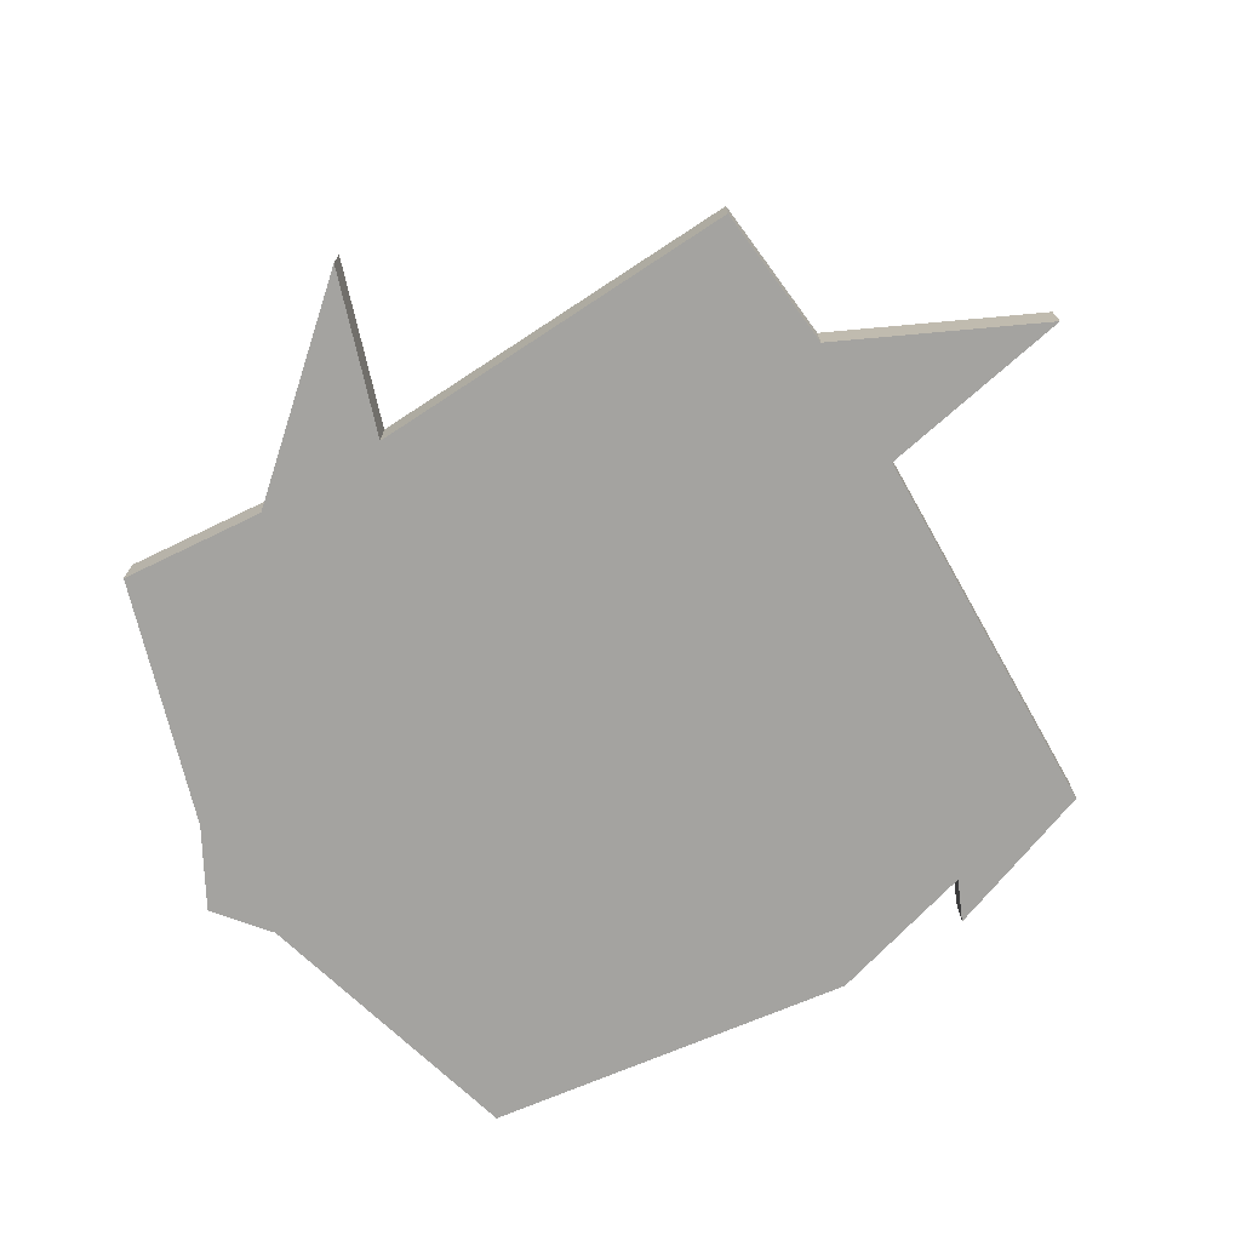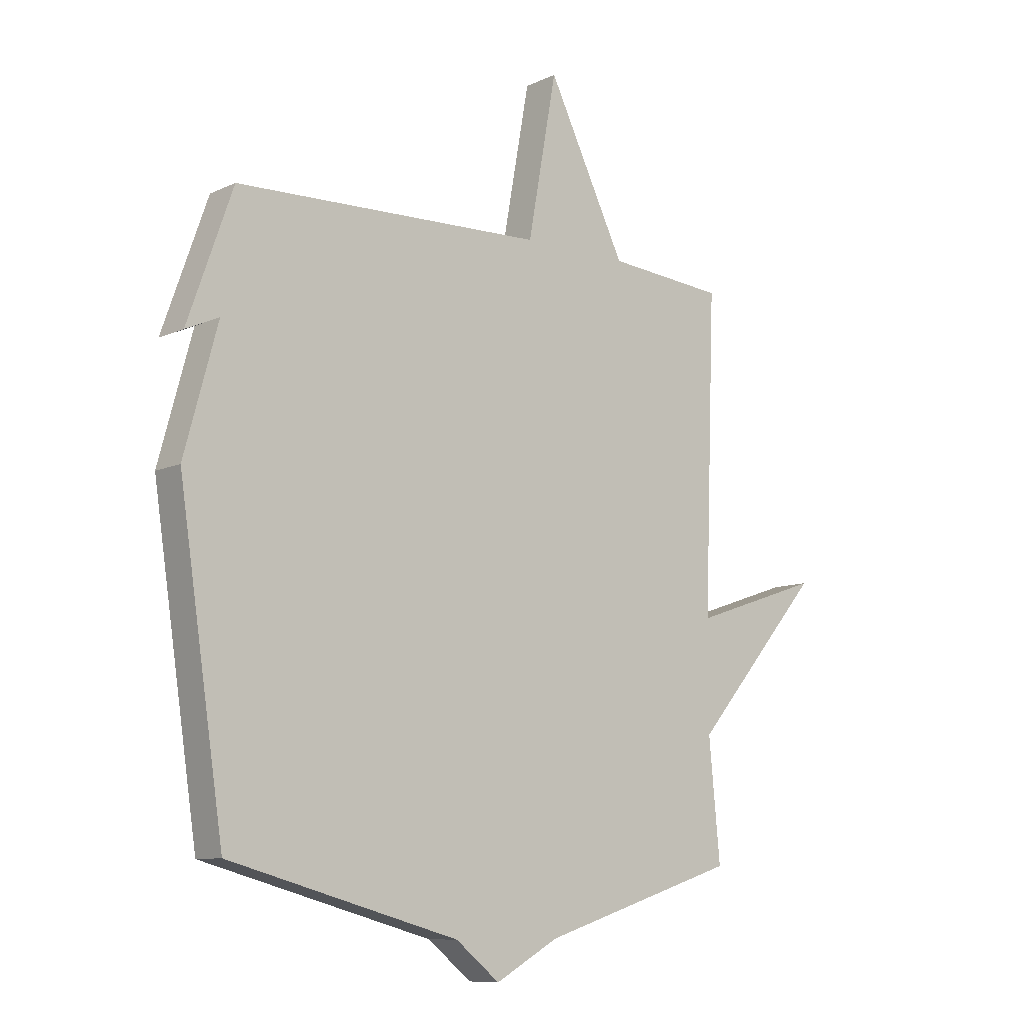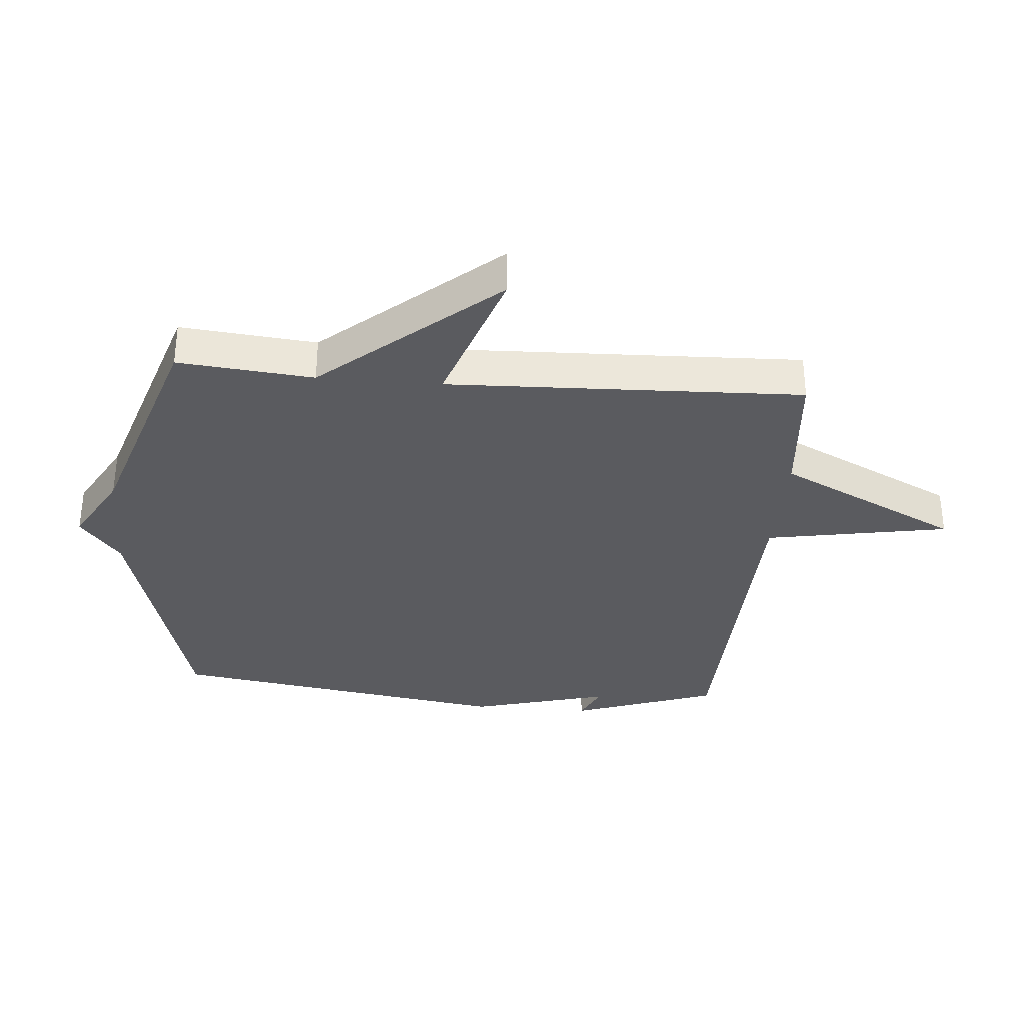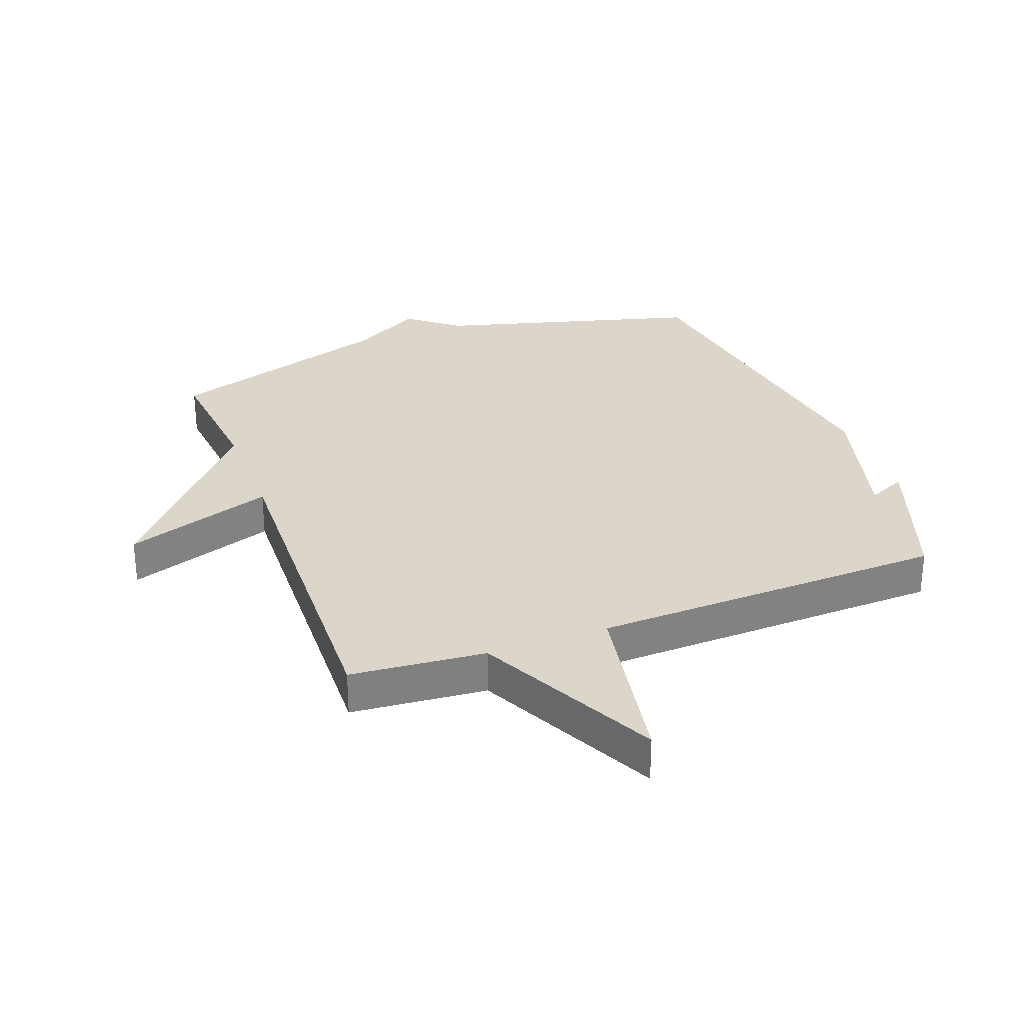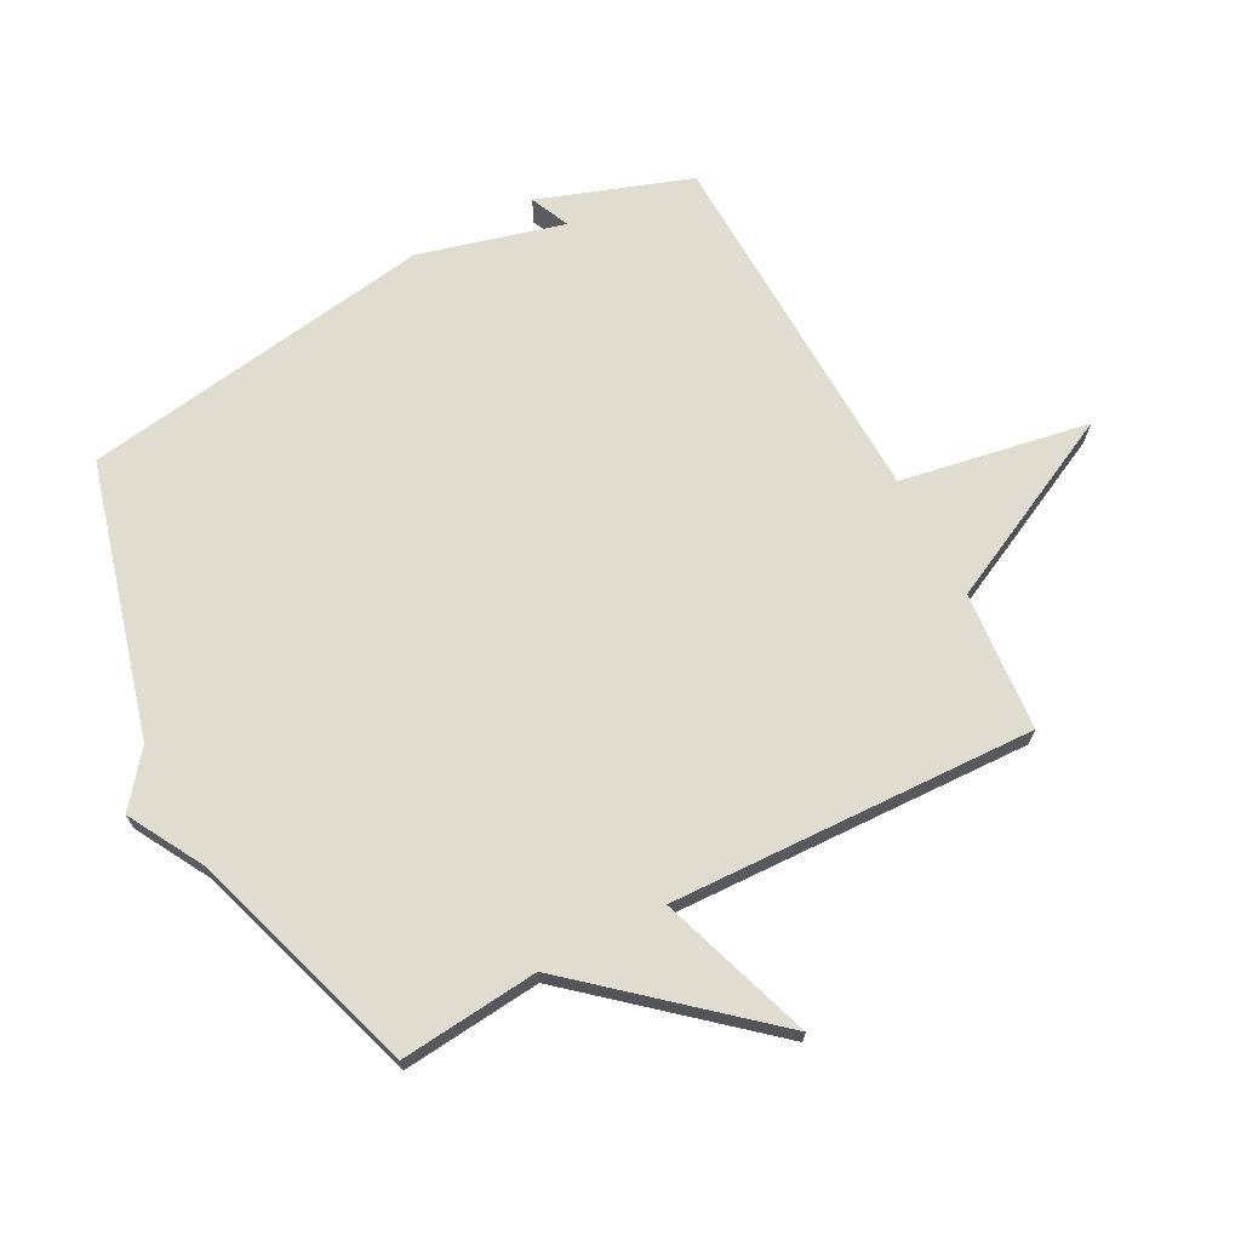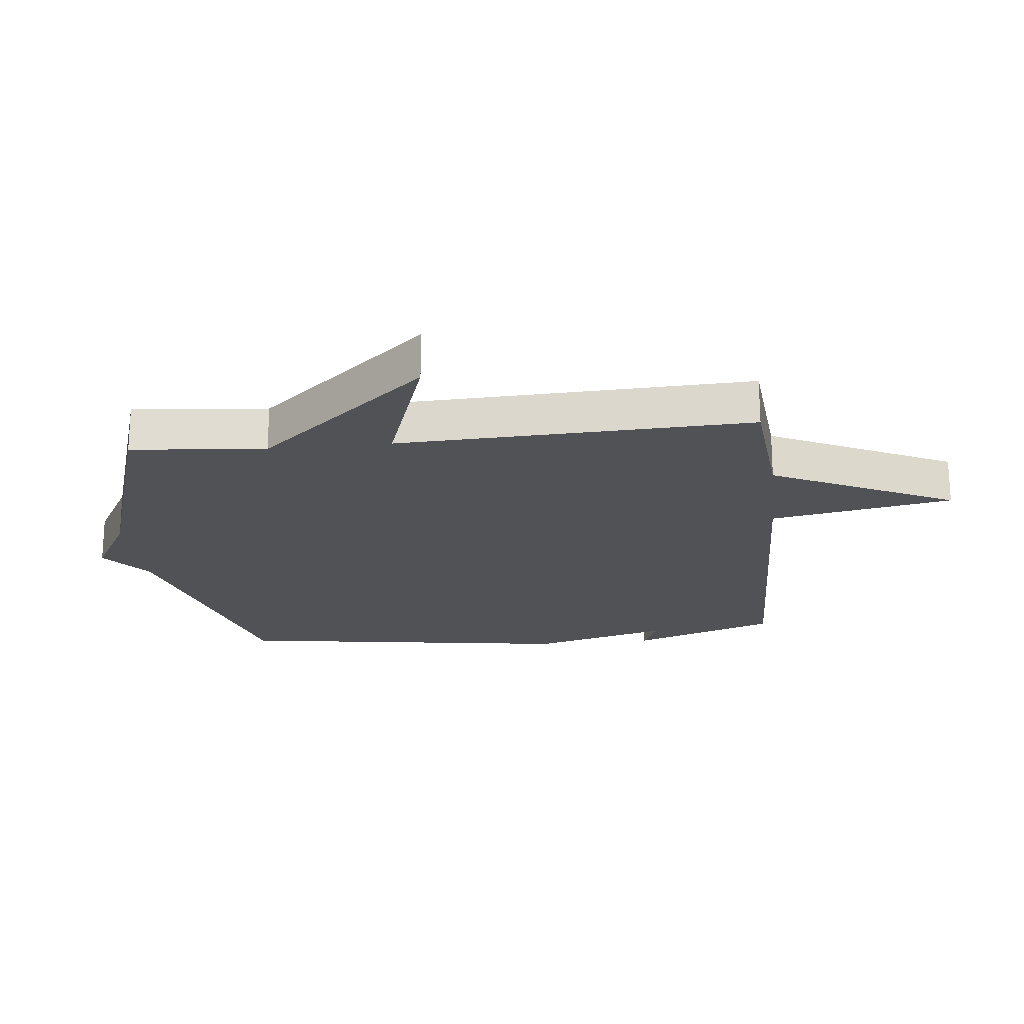
<metadata>
{"format":"obj","ext":"obj","renderer":"f3d","projection":"perspective","resolution":1024,"background":"white","views":[{"elev":-72.8,"azim":-58.7,"up":"+Y"},{"elev":-9.5,"azim":140.0,"up":"+Z"},{"elev":-33.4,"azim":-94.9,"up":"+Y"},{"elev":30.0,"azim":-20.5,"up":"+Y"},{"elev":69.7,"azim":-118.0,"up":"+Y"},{"elev":-21.1,"azim":-83.7,"up":"+Y"}]}
</metadata>
<code>
v 0.5 0.07 0.5
v 0.584 0.07 0.262
v 0.522 0.07 0.29
v 0.584 0.07 0.062
v 0.5 0.07 -0.5
v 0.07 0.07 -0.618
v -0.012 0.07 -0.684
v -0.13 0.07 -0.618
v -0.5 0.07 -0.5
v -0.479 0.07 -0.279
v -0.723 0.07 0.003
v -0.479 0.07 -0.079
v -0.5 0.07 0.5
v -0.279 0.07 0.519
v -0.133 0.07 0.817
v -0.079 0.07 0.519
v 0.5 0 0.5
v 0.584 0 0.262
v 0.522 0 0.29
v 0.584 0 0.062
v 0.5 0 -0.5
v 0.07 0 -0.618
v -0.012 0 -0.684
v -0.13 0 -0.618
v -0.5 0 -0.5
v -0.479 0 -0.279
v -0.723 0 0.003
v -0.479 0 -0.079
v -0.5 0 0.5
v -0.279 0 0.519
v -0.133 0 0.817
v -0.079 0 0.519
f 14 15 16
f 14 16 1
f 13 14 1
f 12 13 1
f 10 11 12
f 10 12 1
f 8 9 10 1
f 6 7 8 1
f 3 4 5 6
f 3 6 1
f 1 2 3
f 32 31 30
f 17 32 30
f 17 30 29
f 17 29 28
f 28 27 26
f 17 28 26
f 17 26 25 24
f 17 24 23 22
f 22 21 20 19
f 17 22 19
f 19 18 17
f 1 17 18 2
f 2 18 19 3
f 3 19 20 4
f 4 20 21 5
f 5 21 22 6
f 6 22 23 7
f 7 23 24 8
f 8 24 25 9
f 9 25 26 10
f 10 26 27 11
f 11 27 28 12
f 12 28 29 13
f 13 29 30 14
f 14 30 31 15
f 15 31 32 16
f 16 32 17 1

</code>
